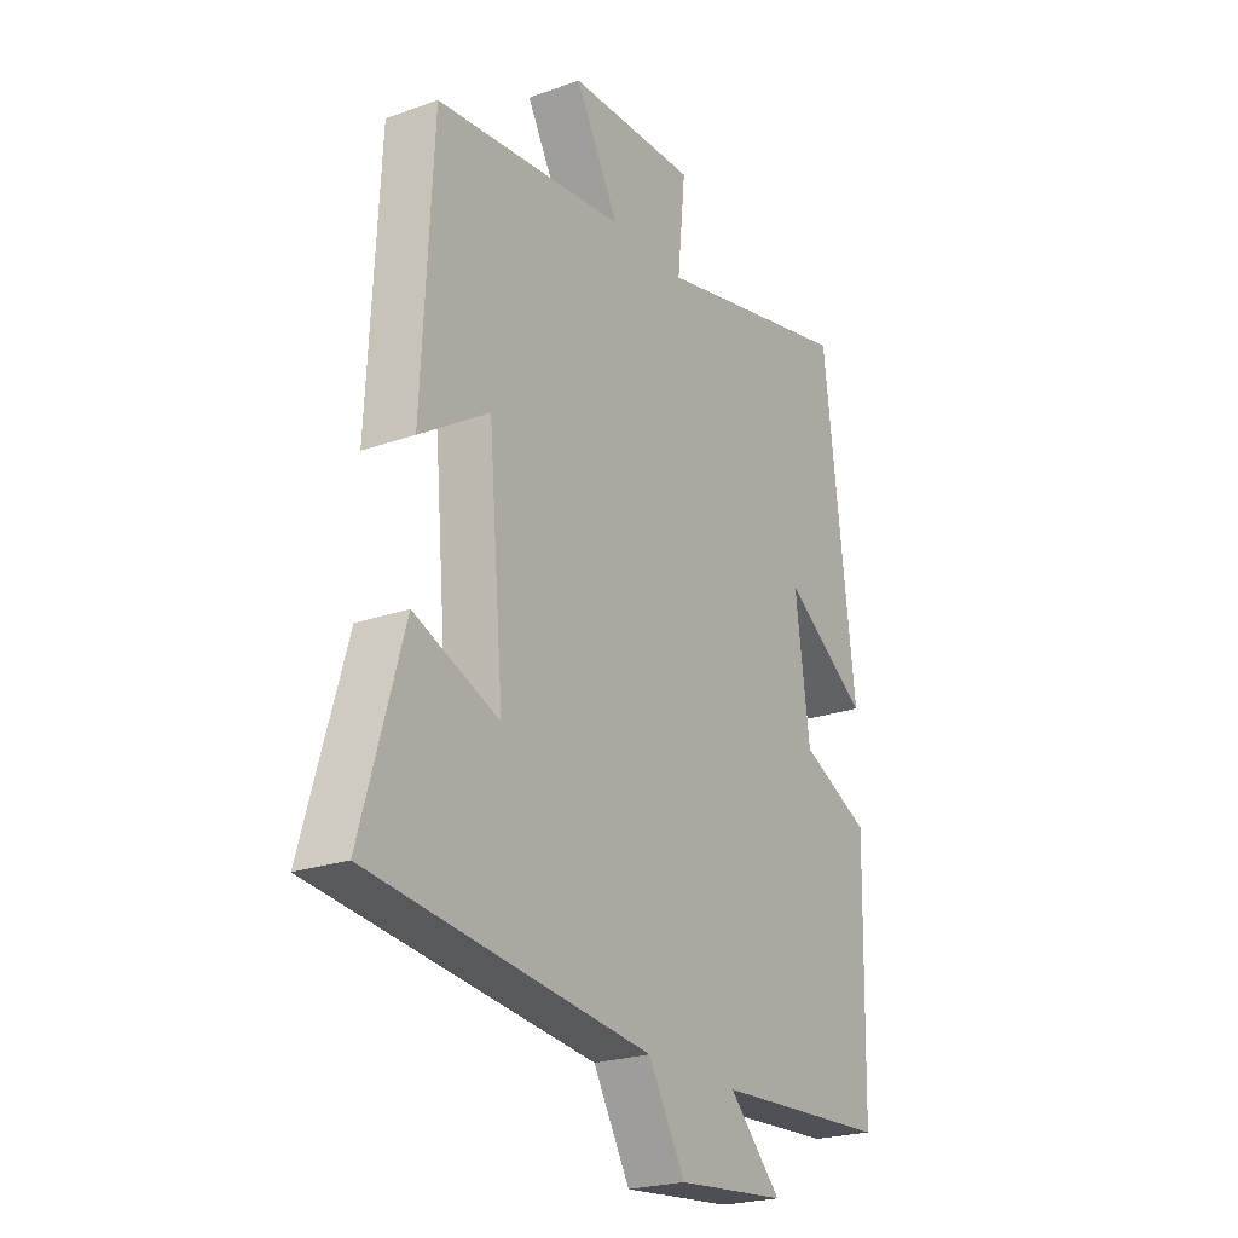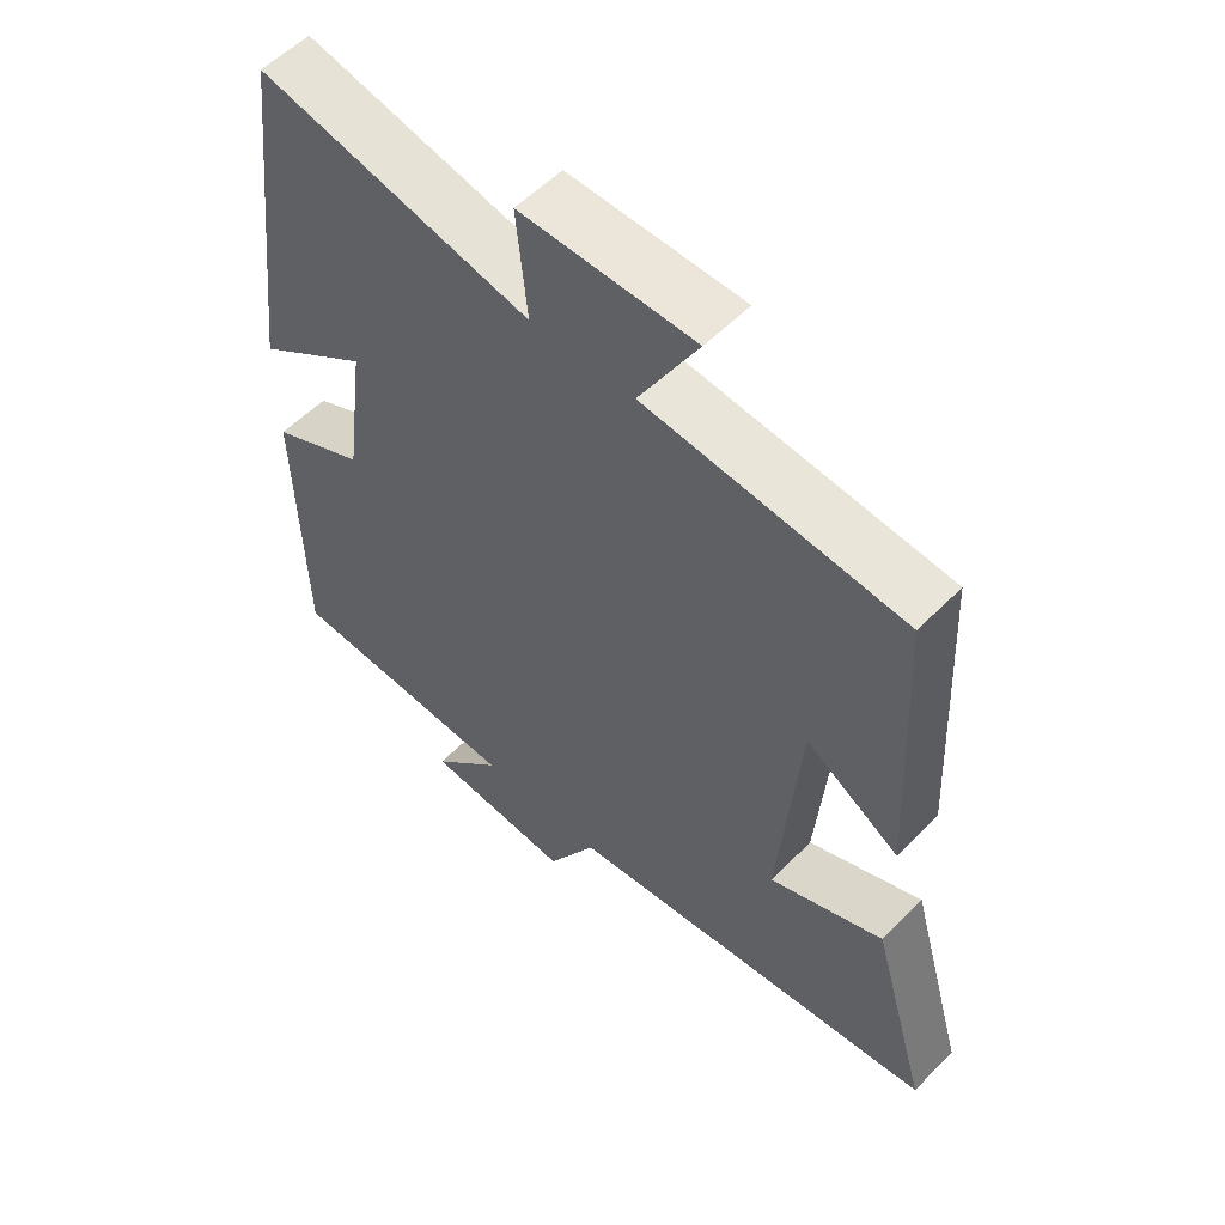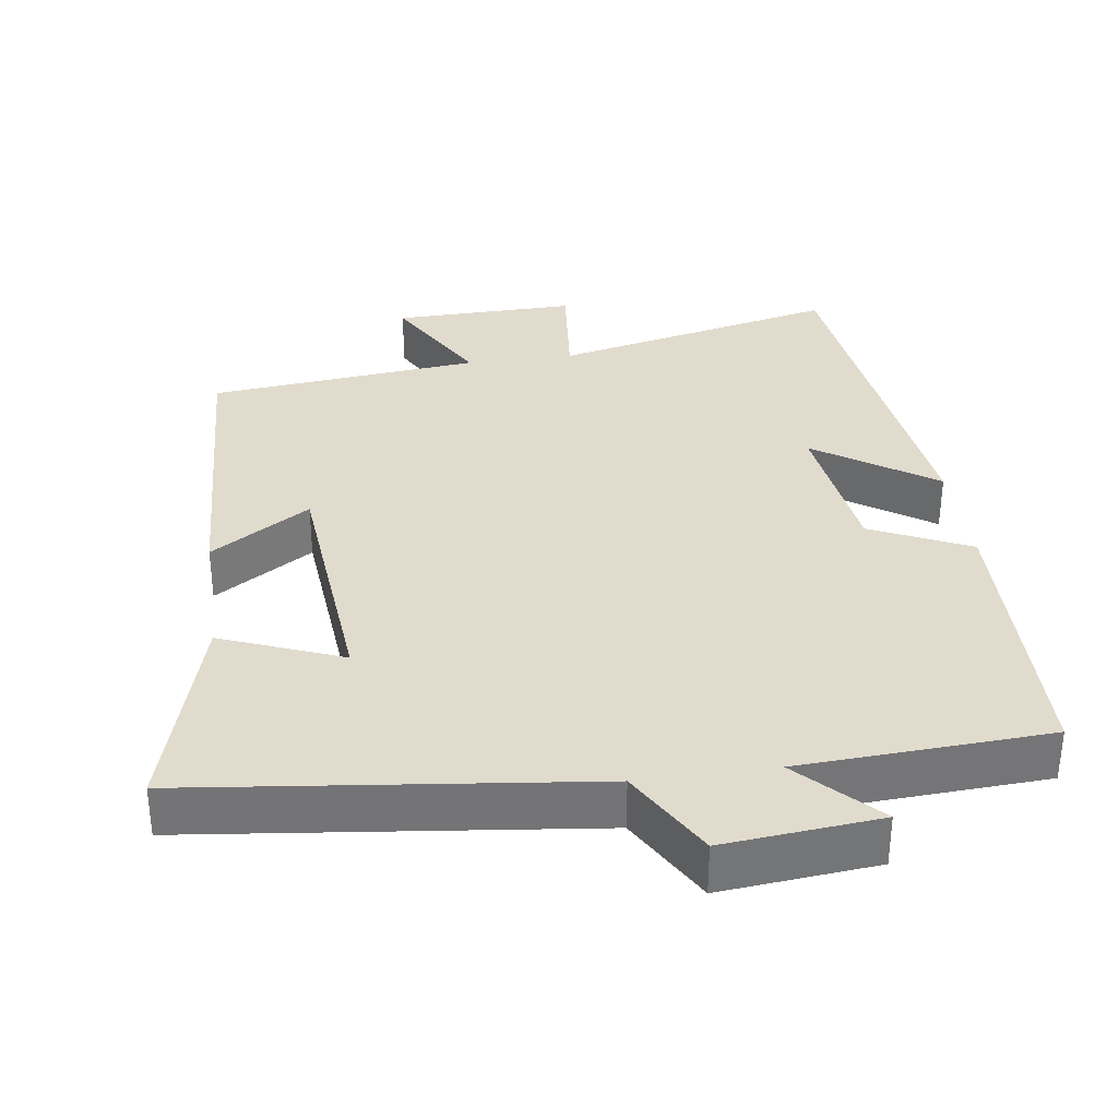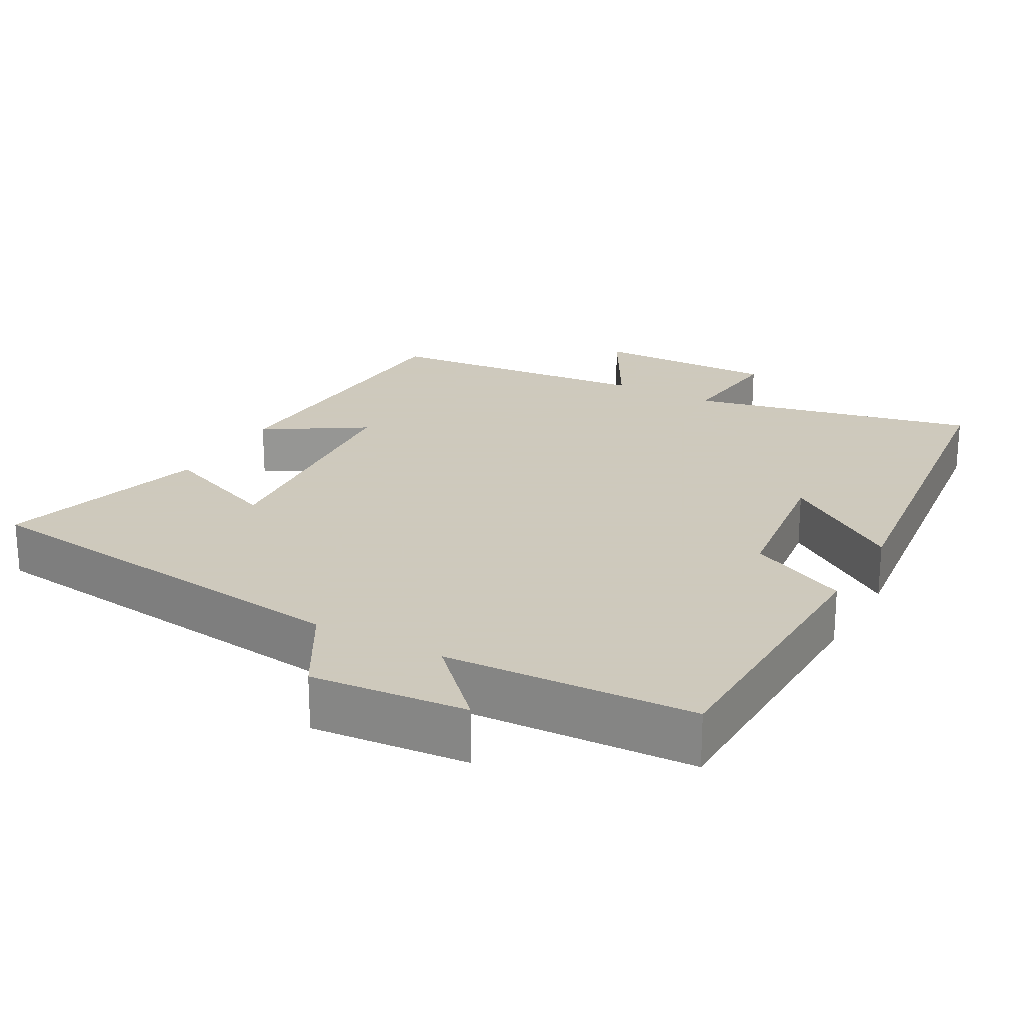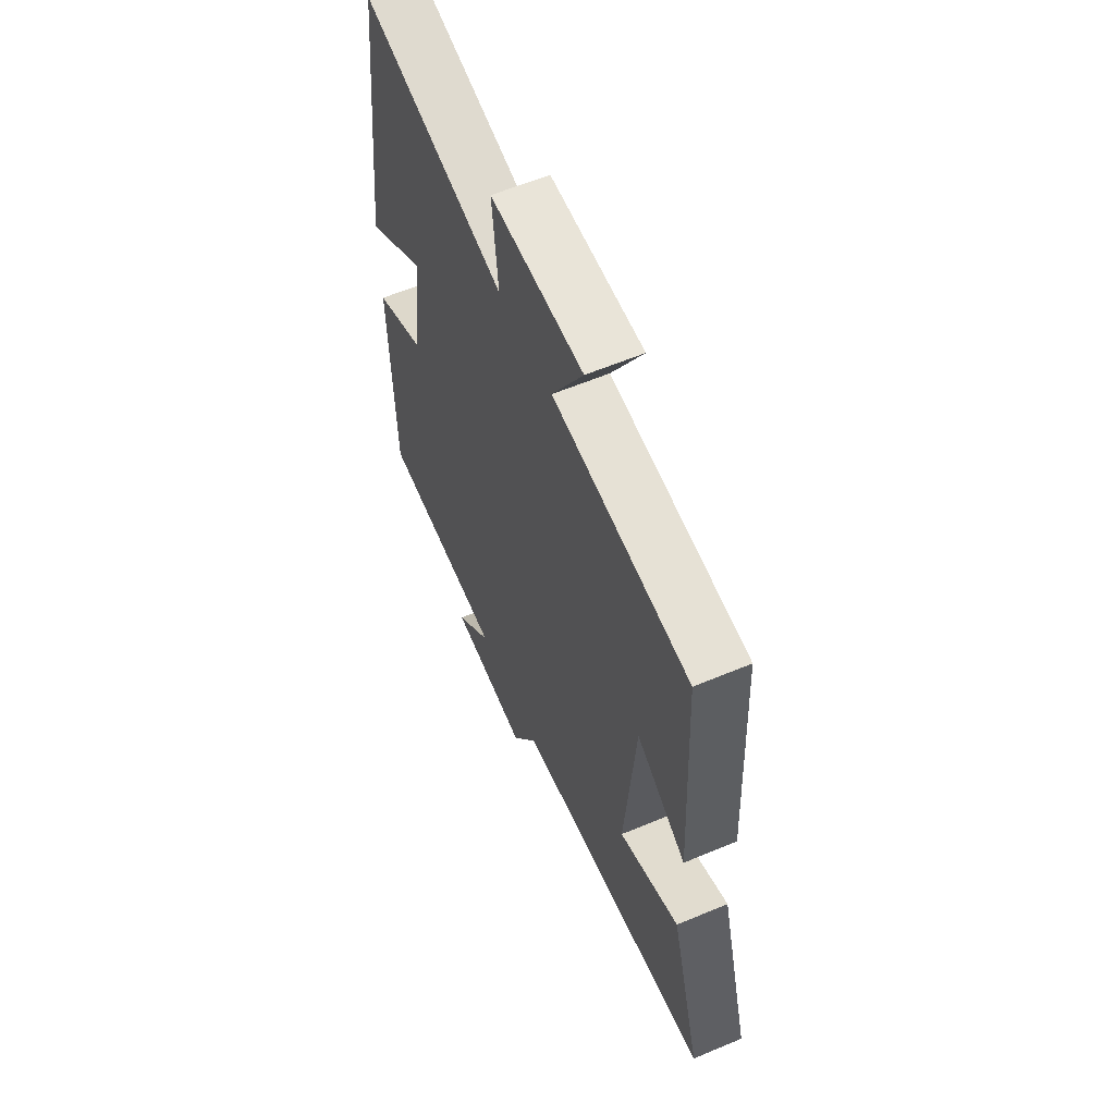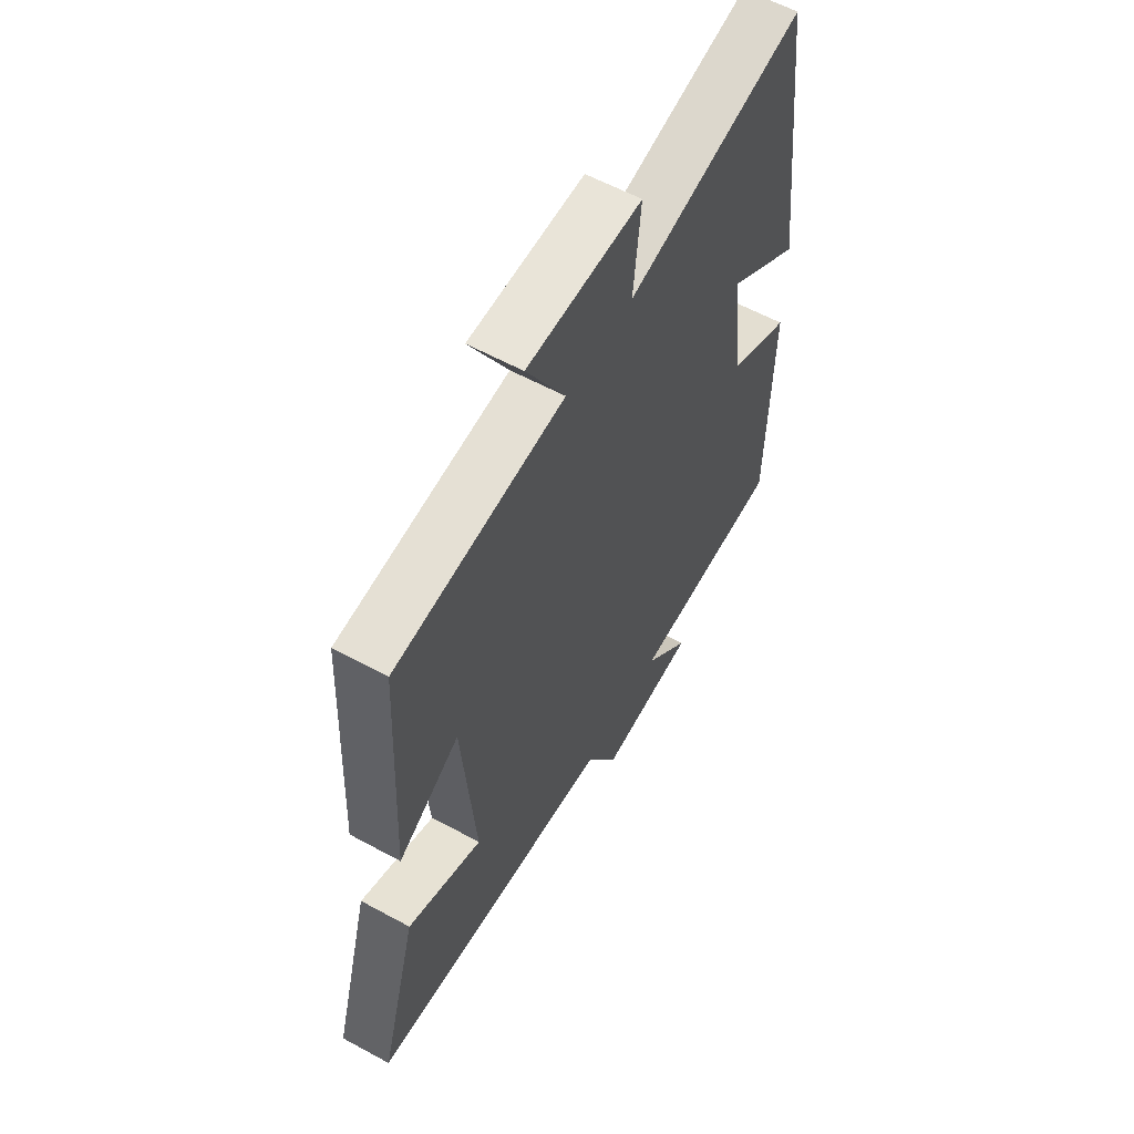
<metadata>
{"format":"obj","ext":"obj","renderer":"f3d","projection":"perspective","resolution":1024,"background":"white","views":[{"elev":-23.2,"azim":121.2,"up":"+Z"},{"elev":55.6,"azim":43.4,"up":"+Z"},{"elev":33.9,"azim":171.9,"up":"+Y"},{"elev":22.6,"azim":-150.8,"up":"+Y"},{"elev":59.8,"azim":66.7,"up":"+Z"},{"elev":59.1,"azim":119.3,"up":"+Z"}]}
</metadata>
<code>
v 0.479 0.07 0.462
v 0.5 0.07 0.045
v 0.364 0.07 0.131
v 0.334 0.07 -0.215
v 0.5 0.07 -0.149
v 0.582 0.07 -0.435
v 0.035 0.07 -0.5
v -0.037 0.07 -0.625
v -0.251 0.07 -0.605
v -0.149 0.07 -0.5
v -0.491 0.07 -0.482
v -0.5 0.07 -0.085
v -0.364 0.07 -0.021
v -0.336 0.07 0.191
v -0.5 0.07 0.079
v -0.438 0.07 0.589
v -0.044 0.07 0.5
v -0.06 0.07 0.657
v 0.192 0.07 0.653
v 0.106 0.07 0.5
v 0.479 0 0.462
v 0.5 0 0.045
v 0.364 0 0.131
v 0.334 0 -0.215
v 0.5 0 -0.149
v 0.582 0 -0.435
v 0.035 0 -0.5
v -0.037 0 -0.625
v -0.251 0 -0.605
v -0.149 0 -0.5
v -0.491 0 -0.482
v -0.5 0 -0.085
v -0.364 0 -0.021
v -0.336 0 0.191
v -0.5 0 0.079
v -0.438 0 0.589
v -0.044 0 0.5
v -0.06 0 0.657
v 0.192 0 0.653
v 0.106 0 0.5
f 17 18 19 20
f 17 20 1 2
f 14 15 16 17
f 13 14 17
f 10 11 12 13
f 10 13 17
f 7 8 9 10
f 4 5 6 7
f 3 4 7 10
f 17 2 3
f 3 10 17
f 40 39 38 37
f 22 21 40 37
f 37 36 35 34
f 37 34 33
f 33 32 31 30
f 37 33 30
f 30 29 28 27
f 27 26 25 24
f 30 27 24 23
f 23 22 37
f 37 30 23
f 1 21 22 2
f 2 22 23 3
f 3 23 24 4
f 4 24 25 5
f 5 25 26 6
f 6 26 27 7
f 7 27 28 8
f 8 28 29 9
f 9 29 30 10
f 10 30 31 11
f 11 31 32 12
f 12 32 33 13
f 13 33 34 14
f 14 34 35 15
f 15 35 36 16
f 16 36 37 17
f 17 37 38 18
f 18 38 39 19
f 19 39 40 20
f 20 40 21 1

</code>
